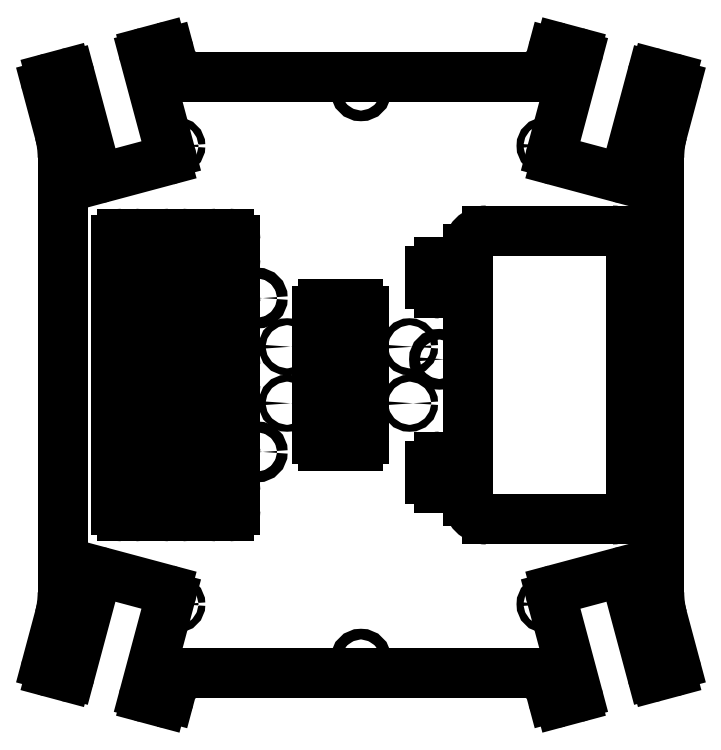
<metadata>
{"format":"dxf","ext":"dxf","renderer":"ezdxf+matplotlib","layout":"modelspace","background":"white","min_lineweight":24,"dpi":150}
</metadata>
<code>
0
SECTION
2
ENTITIES
0
LINE
8
sheet_layer
10
-84.34
20
64.39
30
0
11
-92.62
21
95.3
31
0
0
LINE
8
sheet_layer
10
5
20
95
30
0
11
1
21
95
31
0
0
LINE
8
sheet_layer
10
5
20
95
30
0
11
52.76
21
95
31
0
0
LINE
8
sheet_layer
10
1
20
95
30
0
11
-1
21
95
31
0
0
ARC
8
sheet_layer
10
52.76
20
103
30
0
40
8
50
-90
51
-15
0
LINE
8
sheet_layer
10
-1
20
95
30
0
11
-5
21
95
31
0
0
LINE
8
sheet_layer
10
60.49
20
100.9
30
0
11
60.97
21
102.7
31
0
0
LINE
8
sheet_layer
10
-5
20
95
30
0
11
-52.76
21
95
31
0
0
ARC
8
sheet_layer
10
62.9
20
102.2
30
0
40
2
50
75
51
165
0
ARC
8
sheet_layer
10
-52.76
20
103
30
0
40
8
50
-165
51
-90
0
LINE
8
sheet_layer
10
63.42
20
104.2
30
0
11
68.25
21
102.9
31
0
0
LINE
8
sheet_layer
10
-60.49
20
100.9
30
0
11
-60.97
21
102.7
31
0
0
ARC
8
sheet_layer
10
67.99
20
101.9
30
0
40
1
50
-15
51
75
0
ARC
8
sheet_layer
10
-62.9
20
102.2
30
0
40
2
50
15
51
105
0
LINE
8
sheet_layer
10
68.96
20
101.6
30
0
11
60.68
21
70.73
31
0
0
LINE
8
sheet_layer
10
-63.42
20
104.2
30
0
11
-68.25
21
102.9
31
0
0
ARC
8
sheet_layer
10
62.61
20
70.22
30
0
40
2
50
165
51
-105
0
ARC
8
sheet_layer
10
-67.99
20
101.9
30
0
40
1
50
105
51
-165
0
LINE
8
sheet_layer
10
62.09
20
68.28
30
0
11
81.89
21
62.98
31
0
0
LINE
8
sheet_layer
10
-68.96
20
101.6
30
0
11
-60.68
21
70.73
31
0
0
ARC
8
sheet_layer
10
82.41
20
64.91
30
0
40
2
50
-105
51
-15
0
ARC
8
sheet_layer
10
-62.61
20
70.22
30
0
40
2
50
-75
51
15
0
LINE
8
sheet_layer
10
84.34
20
64.39
30
0
11
92.62
21
95.3
31
0
0
LINE
8
sheet_layer
10
-62.09
20
68.28
30
0
11
-81.89
21
62.98
31
0
0
ARC
8
sheet_layer
10
93.59
20
95.04
30
0
40
1
50
75
51
165
0
ARC
8
sheet_layer
10
-82.41
20
64.91
30
0
40
2
50
-165
51
-75
0
LINE
8
sheet_layer
10
93.85
20
96.01
30
0
11
98.68
21
94.71
31
0
0
ARC
8
sheet_layer
10
98.16
20
92.78
30
0
40
2
50
-15
51
75
0
ARC
8
sheet_layer
10
-93.59
20
95.04
30
0
40
1
50
15
51
105
0
LINE
8
sheet_layer
10
100.1
20
92.26
30
0
11
96.02
21
77.07
31
0
0
LINE
8
sheet_layer
10
-93.85
20
96.01
30
0
11
-98.68
21
94.71
31
0
0
ARC
8
sheet_layer
10
125
20
69.31
30
0
40
30
50
165
51
180
0
ARC
8
sheet_layer
10
-98.16
20
92.78
30
0
40
2
50
105
51
-165
0
LINE
8
sheet_layer
10
95
20
69.31
30
0
11
95
21
5
31
0
0
LINE
8
sheet_layer
10
-100.1
20
92.26
30
0
11
-96.02
21
77.07
31
0
0
LINE
8
sheet_layer
10
95
20
1
30
0
11
95
21
5
31
0
0
ARC
8
sheet_layer
10
-125
20
69.31
30
0
40
30
50
0
51
15
0
LINE
8
sheet_layer
10
95
20
-1
30
0
11
95
21
1
31
0
0
LINE
8
sheet_layer
10
-95
20
69.31
30
0
11
-95
21
5
31
0
0
LINE
8
sheet_layer
10
95
20
-5
30
0
11
95
21
-1
31
0
0
LINE
8
sheet_layer
10
-95
20
5
30
0
11
-95
21
1
31
0
0
LINE
8
sheet_layer
10
95
20
-69.31
30
0
11
95
21
-5
31
0
0
LINE
8
sheet_layer
10
-95
20
1
30
0
11
-95
21
-1
31
0
0
ARC
8
sheet_layer
10
125
20
-69.31
30
0
40
30
50
180
51
-165
0
LINE
8
sheet_layer
10
-95
20
-1
30
0
11
-95
21
-5
31
0
0
LINE
8
sheet_layer
10
100.1
20
-92.26
30
0
11
96.02
21
-77.07
31
0
0
LINE
8
sheet_layer
10
-95
20
-69.31
30
0
11
-95
21
-5
31
0
0
ARC
8
sheet_layer
10
98.16
20
-92.78
30
0
40
2
50
-75
51
15
0
ARC
8
sheet_layer
10
-125
20
-69.31
30
0
40
30
50
-15
51
0
0
LINE
8
sheet_layer
10
93.85
20
-96.01
30
0
11
98.68
21
-94.71
31
0
0
LINE
8
sheet_layer
10
-100.1
20
-92.26
30
0
11
-96.02
21
-77.07
31
0
0
ARC
8
sheet_layer
10
93.59
20
-95.04
30
0
40
1
50
-165
51
-75
0
ARC
8
sheet_layer
10
-98.16
20
-92.78
30
0
40
2
50
165
51
-105
0
LINE
8
sheet_layer
10
84.34
20
-64.39
30
0
11
92.62
21
-95.3
31
0
0
LINE
8
sheet_layer
10
-93.85
20
-96.01
30
0
11
-98.68
21
-94.71
31
0
0
ARC
8
sheet_layer
10
82.41
20
-64.91
30
0
40
2
50
15
51
105
0
ARC
8
sheet_layer
10
-93.59
20
-95.04
30
0
40
1
50
-105
51
-15
0
LINE
8
sheet_layer
10
62.09
20
-68.28
30
0
11
81.89
21
-62.98
31
0
0
LINE
8
sheet_layer
10
-84.34
20
-64.39
30
0
11
-92.62
21
-95.3
31
0
0
ARC
8
sheet_layer
10
62.61
20
-70.22
30
0
40
2
50
105
51
-165
0
ARC
8
sheet_layer
10
-82.41
20
-64.91
30
0
40
2
50
75
51
165
0
LINE
8
sheet_layer
10
68.96
20
-101.6
30
0
11
60.68
21
-70.73
31
0
0
LINE
8
sheet_layer
10
-62.09
20
-68.28
30
0
11
-81.89
21
-62.98
31
0
0
ARC
8
sheet_layer
10
67.99
20
-101.9
30
0
40
1
50
-75
51
15
0
ARC
8
sheet_layer
10
-62.61
20
-70.22
30
0
40
2
50
-15
51
75
0
LINE
8
sheet_layer
10
63.42
20
-104.2
30
0
11
68.25
21
-102.9
31
0
0
LINE
8
sheet_layer
10
-68.96
20
-101.6
30
0
11
-60.68
21
-70.73
31
0
0
ARC
8
sheet_layer
10
62.9
20
-102.2
30
0
40
2
50
-165
51
-75
0
ARC
8
sheet_layer
10
-67.99
20
-101.9
30
0
40
1
50
165
51
-105
0
LINE
8
sheet_layer
10
60.49
20
-100.9
30
0
11
60.97
21
-102.7
31
0
0
LINE
8
sheet_layer
10
-63.42
20
-104.2
30
0
11
-68.25
21
-102.9
31
0
0
ARC
8
sheet_layer
10
52.76
20
-103
30
0
40
8
50
15
51
90
0
ARC
8
sheet_layer
10
-62.9
20
-102.2
30
0
40
2
50
-105
51
-15
0
LINE
8
sheet_layer
10
5
20
-95
30
0
11
52.76
21
-95
31
0
0
LINE
8
sheet_layer
10
-60.49
20
-100.9
30
0
11
-60.97
21
-102.7
31
0
0
LINE
8
sheet_layer
10
1
20
-95
30
0
11
5
21
-95
31
0
0
ARC
8
sheet_layer
10
-52.76
20
-103
30
0
40
8
50
90
51
165
0
LINE
8
sheet_layer
10
-1
20
-95
30
0
11
1
21
-95
31
0
0
LINE
8
sheet_layer
10
-5
20
-95
30
0
11
-52.76
21
-95
31
0
0
LINE
8
sheet_layer
10
-5
20
-95
30
0
11
-1
21
-95
31
0
0
ARC
8
sheet_layer
10
80
20
40
30
0
40
6
50
0
51
90
0
LINE
8
sheet_layer
10
86
20
40
30
0
11
86
21
-40
31
0
0
LINE
8
sheet_layer
10
40
20
46
30
0
11
80
21
46
31
0
0
ARC
8
sheet_layer
10
80
20
-40
30
0
40
6
50
-90
51
2.036e-13
0
ARC
8
sheet_layer
10
40
20
40
30
0
40
6
50
90
51
180
0
LINE
8
sheet_layer
10
80
20
-46
30
0
11
40
21
-46
31
0
0
LINE
8
sheet_layer
10
34
20
38.75
30
0
11
34
21
40
31
0
0
ARC
8
sheet_layer
10
40
20
-40
30
0
40
6
50
180
51
-90
0
LINE
8
sheet_layer
10
34
20
38
30
0
11
34
21
38.75
31
0
0
LINE
8
sheet_layer
10
34
20
-40
30
0
11
34
21
-38.75
31
0
0
ARC
8
sheet_layer
10
32
20
38
30
0
40
2
50
-90
51
2.361e-11
0
LINE
8
sheet_layer
10
34
20
-38
30
0
11
34
21
-38.75
31
0
0
LINE
8
sheet_layer
10
25
20
36
30
0
11
32
21
36
31
0
0
ARC
8
sheet_layer
10
32
20
-38
30
0
40
2
50
-2.361e-11
51
90
0
ARC
8
sheet_layer
10
25
20
33
30
0
40
3
50
90
51
-180
0
LINE
8
sheet_layer
10
25
20
-36
30
0
11
32
21
-36
31
0
0
LINE
8
sheet_layer
10
22
20
29
30
0
11
22
21
33
31
0
0
ARC
8
sheet_layer
10
25
20
-33
30
0
40
3
50
180
51
-90
0
ARC
8
sheet_layer
10
25
20
29
30
0
40
3
50
-180
51
-90
0
LINE
8
sheet_layer
10
22
20
-29
30
0
11
22
21
-33
31
0
0
LINE
8
sheet_layer
10
32
20
26
30
0
11
25
21
26
31
0
0
ARC
8
sheet_layer
10
25
20
-29
30
0
40
3
50
90
51
180
0
ARC
8
sheet_layer
10
32
20
24
30
0
40
2
50
0
51
90
0
LINE
8
sheet_layer
10
32
20
-26
30
0
11
25
21
-26
31
0
0
LINE
8
sheet_layer
10
34
20
23.25
30
0
11
34
21
24
31
0
0
ARC
8
sheet_layer
10
32
20
-24
30
0
40
2
50
-90
51
0
0
LINE
8
sheet_layer
10
34
20
-23.25
30
0
11
34
21
23.25
31
0
0
LINE
8
sheet_layer
10
34
20
-23.25
30
0
11
34
21
-24
31
0
0
LINE
8
sheet_layer
10
-1
20
22.5
30
0
11
-12
21
22.5
31
0
0
ARC
8
sheet_layer
10
-1
20
20.5
30
0
40
2
50
0
51
90
0
ARC
8
sheet_layer
10
-12
20
20.5
30
0
40
2
50
90
51
180
0
LINE
8
sheet_layer
10
1
20
-20.5
30
0
11
1
21
20.5
31
0
0
LINE
8
sheet_layer
10
-14
20
20.5
30
0
11
-14
21
-20.5
31
0
0
ARC
8
sheet_layer
10
-1
20
-20.5
30
0
40
2
50
-90
51
2.036e-13
0
ARC
8
sheet_layer
10
-12
20
-20.5
30
0
40
2
50
180
51
-90
0
LINE
8
sheet_layer
10
-12
20
-22.5
30
0
11
-1
21
-22.5
31
0
0
CIRCLE
8
sheet_layer
10
58.62
20
72.98
30
0
40
1.1
0
CIRCLE
8
sheet_layer
10
94.75
20
92.66
30
0
40
1.1
0
CIRCLE
8
sheet_layer
10
66.07
20
100.3
30
0
40
1.1
0
CIRCLE
8
sheet_layer
10
87.31
20
65.19
30
0
40
1.1
0
CIRCLE
8
sheet_layer
10
58.62
20
-72.98
30
0
40
1.1
0
CIRCLE
8
sheet_layer
10
87.31
20
-65.19
30
0
40
1.1
0
CIRCLE
8
sheet_layer
10
-87.31
20
-65.19
30
0
40
1.1
0
CIRCLE
8
sheet_layer
10
-87.31
20
65.19
30
0
40
1.1
0
CIRCLE
8
sheet_layer
10
-58.62
20
-72.98
30
0
40
1.1
0
CIRCLE
8
sheet_layer
10
94.75
20
-92.66
30
0
40
1.1
0
CIRCLE
8
sheet_layer
10
-66.07
20
-100.3
30
0
40
1.1
0
CIRCLE
8
sheet_layer
10
66.07
20
-100.3
30
0
40
1.1
0
CIRCLE
8
sheet_layer
10
-66.07
20
100.3
30
0
40
1.1
0
CIRCLE
8
sheet_layer
10
-58.62
20
72.98
30
0
40
1.1
0
CIRCLE
8
sheet_layer
10
-94.75
20
92.66
30
0
40
1.1
0
CIRCLE
8
sheet_layer
10
-94.75
20
-92.66
30
0
40
1.1
0
ARC
8
sheet_layer
10
-72
20
37
30
0
40
2
50
-90
51
2.361e-11
0
LINE
8
sheet_layer
10
-72
20
35
30
0
11
-76
21
35
31
0
0
LINE
8
sheet_layer
10
-70
20
43
30
0
11
-70
21
37
31
0
0
ARC
8
sheet_layer
10
-76
20
37
30
0
40
2
50
-180
51
-90
0
ARC
8
sheet_layer
10
-72
20
43
30
0
40
2
50
0
51
90
0
LINE
8
sheet_layer
10
-78
20
37
30
0
11
-78
21
43
31
0
0
LINE
8
sheet_layer
10
-76
20
45
30
0
11
-72
21
45
31
0
0
ARC
8
sheet_layer
10
-76
20
43
30
0
40
2
50
90
51
-180
0
ARC
8
sheet_layer
10
-46
20
37
30
0
40
2
50
-180
51
-90
0
LINE
8
sheet_layer
10
-48
20
37
30
0
11
-48
21
43
31
0
0
LINE
8
sheet_layer
10
-42
20
35
30
0
11
-46
21
35
31
0
0
ARC
8
sheet_layer
10
-46
20
43
30
0
40
2
50
90
51
-180
0
ARC
8
sheet_layer
10
-42
20
37
30
0
40
2
50
-90
51
2.361e-11
0
LINE
8
sheet_layer
10
-46
20
45
30
0
11
-42
21
45
31
0
0
LINE
8
sheet_layer
10
-40
20
43
30
0
11
-40
21
37
31
0
0
ARC
8
sheet_layer
10
-42
20
43
30
0
40
2
50
0
51
90
0
ARC
8
sheet_layer
10
-72
20
23
30
0
40
2
50
0
51
90
0
LINE
8
sheet_layer
10
-70
20
23
30
0
11
-70
21
17
31
0
0
LINE
8
sheet_layer
10
-76
20
25
30
0
11
-72
21
25
31
0
0
ARC
8
sheet_layer
10
-72
20
17
30
0
40
2
50
-90
51
2.371e-11
0
ARC
8
sheet_layer
10
-76
20
23
30
0
40
2
50
90
51
-180
0
LINE
8
sheet_layer
10
-72
20
15
30
0
11
-76
21
15
31
0
0
LINE
8
sheet_layer
10
-78
20
17
30
0
11
-78
21
23
31
0
0
ARC
8
sheet_layer
10
-76
20
17
30
0
40
2
50
-180
51
-90
0
ARC
8
sheet_layer
10
-61
20
43
30
0
40
2
50
90
51
-180
0
LINE
8
sheet_layer
10
-61
20
45
30
0
11
-57
21
45
31
0
0
LINE
8
sheet_layer
10
-63
20
37
30
0
11
-63
21
43
31
0
0
ARC
8
sheet_layer
10
-57
20
43
30
0
40
2
50
0
51
90
0
ARC
8
sheet_layer
10
-61
20
37
30
0
40
2
50
-180
51
-90
0
LINE
8
sheet_layer
10
-55
20
43
30
0
11
-55
21
37
31
0
0
LINE
8
sheet_layer
10
-57
20
35
30
0
11
-61
21
35
31
0
0
ARC
8
sheet_layer
10
-57
20
37
30
0
40
2
50
-90
51
2.361e-11
0
ARC
8
sheet_layer
10
-76
20
-3
30
0
40
2
50
-180
51
-90
0
LINE
8
sheet_layer
10
-78
20
-3
30
0
11
-78
21
3
31
0
0
LINE
8
sheet_layer
10
-72
20
-5
30
0
11
-76
21
-5
31
0
0
ARC
8
sheet_layer
10
-76
20
3
30
0
40
2
50
90
51
-180
0
ARC
8
sheet_layer
10
-72
20
-3
30
0
40
2
50
-90
51
2.37e-11
0
LINE
8
sheet_layer
10
-76
20
5
30
0
11
-72
21
5
31
0
0
LINE
8
sheet_layer
10
-70
20
3
30
0
11
-70
21
-3
31
0
0
ARC
8
sheet_layer
10
-72
20
3
30
0
40
2
50
0
51
90
0
ARC
8
sheet_layer
10
-61
20
17
30
0
40
2
50
-180
51
-90
0
LINE
8
sheet_layer
10
-63
20
17
30
0
11
-63
21
23
31
0
0
LINE
8
sheet_layer
10
-57
20
15
30
0
11
-61
21
15
31
0
0
ARC
8
sheet_layer
10
-61
20
23
30
0
40
2
50
90
51
-180
0
ARC
8
sheet_layer
10
-57
20
17
30
0
40
2
50
-90
51
2.371e-11
0
LINE
8
sheet_layer
10
-61
20
25
30
0
11
-57
21
25
31
0
0
LINE
8
sheet_layer
10
-55
20
23
30
0
11
-55
21
17
31
0
0
ARC
8
sheet_layer
10
-57
20
23
30
0
40
2
50
0
51
90
0
ARC
8
sheet_layer
10
-57
20
-3
30
0
40
2
50
-90
51
2.37e-11
0
LINE
8
sheet_layer
10
-57
20
-5
30
0
11
-61
21
-5
31
0
0
LINE
8
sheet_layer
10
-55
20
3
30
0
11
-55
21
-3
31
0
0
ARC
8
sheet_layer
10
-61
20
-3
30
0
40
2
50
-180
51
-90
0
ARC
8
sheet_layer
10
-57
20
3
30
0
40
2
50
0
51
90
0
LINE
8
sheet_layer
10
-63
20
-3
30
0
11
-63
21
3
31
0
0
LINE
8
sheet_layer
10
-61
20
5
30
0
11
-57
21
5
31
0
0
ARC
8
sheet_layer
10
-61
20
3
30
0
40
2
50
90
51
-180
0
ARC
8
sheet_layer
10
-42
20
3
30
0
40
2
50
0
51
90
0
LINE
8
sheet_layer
10
-40
20
3
30
0
11
-40
21
-3
31
0
0
LINE
8
sheet_layer
10
-46
20
5
30
0
11
-42
21
5
31
0
0
ARC
8
sheet_layer
10
-42
20
-3
30
0
40
2
50
-90
51
2.37e-11
0
ARC
8
sheet_layer
10
-46
20
3
30
0
40
2
50
90
51
-180
0
LINE
8
sheet_layer
10
-42
20
-5
30
0
11
-46
21
-5
31
0
0
LINE
8
sheet_layer
10
-48
20
-3
30
0
11
-48
21
3
31
0
0
ARC
8
sheet_layer
10
-46
20
-3
30
0
40
2
50
-180
51
-90
0
ARC
8
sheet_layer
10
-42
20
17
30
0
40
2
50
-90
51
2.371e-11
0
LINE
8
sheet_layer
10
-42
20
15
30
0
11
-46
21
15
31
0
0
LINE
8
sheet_layer
10
-40
20
23
30
0
11
-40
21
17
31
0
0
ARC
8
sheet_layer
10
-46
20
17
30
0
40
2
50
-180
51
-90
0
ARC
8
sheet_layer
10
-42
20
23
30
0
40
2
50
0
51
90
0
LINE
8
sheet_layer
10
-48
20
17
30
0
11
-48
21
23
31
0
0
LINE
8
sheet_layer
10
-46
20
25
30
0
11
-42
21
25
31
0
0
ARC
8
sheet_layer
10
-46
20
23
30
0
40
2
50
90
51
-180
0
ARC
8
sheet_layer
10
-42
20
-23
30
0
40
2
50
-90
51
2.371e-11
0
LINE
8
sheet_layer
10
-42
20
-25
30
0
11
-46
21
-25
31
0
0
LINE
8
sheet_layer
10
-40
20
-17
30
0
11
-40
21
-23
31
0
0
ARC
8
sheet_layer
10
-46
20
-23
30
0
40
2
50
-180
51
-90
0
ARC
8
sheet_layer
10
-42
20
-17
30
0
40
2
50
0
51
90
0
LINE
8
sheet_layer
10
-48
20
-23
30
0
11
-48
21
-17
31
0
0
LINE
8
sheet_layer
10
-46
20
-15
30
0
11
-42
21
-15
31
0
0
ARC
8
sheet_layer
10
-46
20
-17
30
0
40
2
50
90
51
-180
0
ARC
8
sheet_layer
10
-61
20
-17
30
0
40
2
50
90
51
-180
0
LINE
8
sheet_layer
10
-61
20
-15
30
0
11
-57
21
-15
31
0
0
LINE
8
sheet_layer
10
-63
20
-23
30
0
11
-63
21
-17
31
0
0
ARC
8
sheet_layer
10
-57
20
-17
30
0
40
2
50
0
51
90
0
ARC
8
sheet_layer
10
-61
20
-23
30
0
40
2
50
-180
51
-90
0
LINE
8
sheet_layer
10
-55
20
-17
30
0
11
-55
21
-23
31
0
0
LINE
8
sheet_layer
10
-57
20
-25
30
0
11
-61
21
-25
31
0
0
ARC
8
sheet_layer
10
-57
20
-23
30
0
40
2
50
-90
51
2.371e-11
0
ARC
8
sheet_layer
10
-76
20
-17
30
0
40
2
50
90
51
-180
0
LINE
8
sheet_layer
10
-76
20
-15
30
0
11
-72
21
-15
31
0
0
LINE
8
sheet_layer
10
-78
20
-23
30
0
11
-78
21
-17
31
0
0
ARC
8
sheet_layer
10
-72
20
-17
30
0
40
2
50
0
51
90
0
ARC
8
sheet_layer
10
-76
20
-23
30
0
40
2
50
-180
51
-90
0
LINE
8
sheet_layer
10
-70
20
-17
30
0
11
-70
21
-23
31
0
0
LINE
8
sheet_layer
10
-72
20
-25
30
0
11
-76
21
-25
31
0
0
ARC
8
sheet_layer
10
-72
20
-23
30
0
40
2
50
-90
51
2.371e-11
0
ARC
8
sheet_layer
10
-76
20
-37
30
0
40
2
50
90
51
-180
0
LINE
8
sheet_layer
10
-76
20
-35
30
0
11
-72
21
-35
31
0
0
LINE
8
sheet_layer
10
-78
20
-43
30
0
11
-78
21
-37
31
0
0
ARC
8
sheet_layer
10
-72
20
-37
30
0
40
2
50
0
51
90
0
ARC
8
sheet_layer
10
-76
20
-43
30
0
40
2
50
-180
51
-90
0
LINE
8
sheet_layer
10
-70
20
-37
30
0
11
-70
21
-43
31
0
0
LINE
8
sheet_layer
10
-72
20
-45
30
0
11
-76
21
-45
31
0
0
ARC
8
sheet_layer
10
-72
20
-43
30
0
40
2
50
-90
51
2.361e-11
0
ARC
8
sheet_layer
10
-61
20
-37
30
0
40
2
50
90
51
-180
0
LINE
8
sheet_layer
10
-61
20
-35
30
0
11
-57
21
-35
31
0
0
LINE
8
sheet_layer
10
-63
20
-43
30
0
11
-63
21
-37
31
0
0
ARC
8
sheet_layer
10
-57
20
-37
30
0
40
2
50
0
51
90
0
ARC
8
sheet_layer
10
-61
20
-43
30
0
40
2
50
-180
51
-90
0
LINE
8
sheet_layer
10
-55
20
-37
30
0
11
-55
21
-43
31
0
0
LINE
8
sheet_layer
10
-57
20
-45
30
0
11
-61
21
-45
31
0
0
ARC
8
sheet_layer
10
-57
20
-43
30
0
40
2
50
-90
51
2.361e-11
0
ARC
8
sheet_layer
10
-42
20
-37
30
0
40
2
50
0
51
90
0
LINE
8
sheet_layer
10
-40
20
-37
30
0
11
-40
21
-43
31
0
0
LINE
8
sheet_layer
10
-46
20
-35
30
0
11
-42
21
-35
31
0
0
ARC
8
sheet_layer
10
-42
20
-43
30
0
40
2
50
-90
51
2.361e-11
0
ARC
8
sheet_layer
10
-46
20
-37
30
0
40
2
50
90
51
-180
0
LINE
8
sheet_layer
10
-42
20
-45
30
0
11
-46
21
-45
31
0
0
LINE
8
sheet_layer
10
-48
20
-43
30
0
11
-48
21
-37
31
0
0
ARC
8
sheet_layer
10
-46
20
-43
30
0
40
2
50
-180
51
-90
0
CIRCLE
8
sheet_layer
10
-23.5
20
9
30
0
40
1.1
0
CIRCLE
8
sheet_layer
10
-23.5
20
-9
30
0
40
1.1
0
CIRCLE
8
sheet_layer
10
15.5
20
-9
30
0
40
1.1
0
CIRCLE
8
sheet_layer
10
15.5
20
9
30
0
40
1.1
0
CIRCLE
8
sheet_layer
10
25
20
5
30
0
40
1.7
0
CIRCLE
8
sheet_layer
10
90.5
20
0
30
0
40
1.7
0
CIRCLE
8
sheet_layer
10
-33
20
-24.5
30
0
40
1.7
0
CIRCLE
8
sheet_layer
10
-33
20
24.5
30
0
40
1.7
0
CIRCLE
8
sheet_layer
10
0
20
-90.5
30
0
40
1.7
0
CIRCLE
8
sheet_layer
10
0
20
90.5
30
0
40
1.7
0
ENDSEC
0
EOF

</code>
